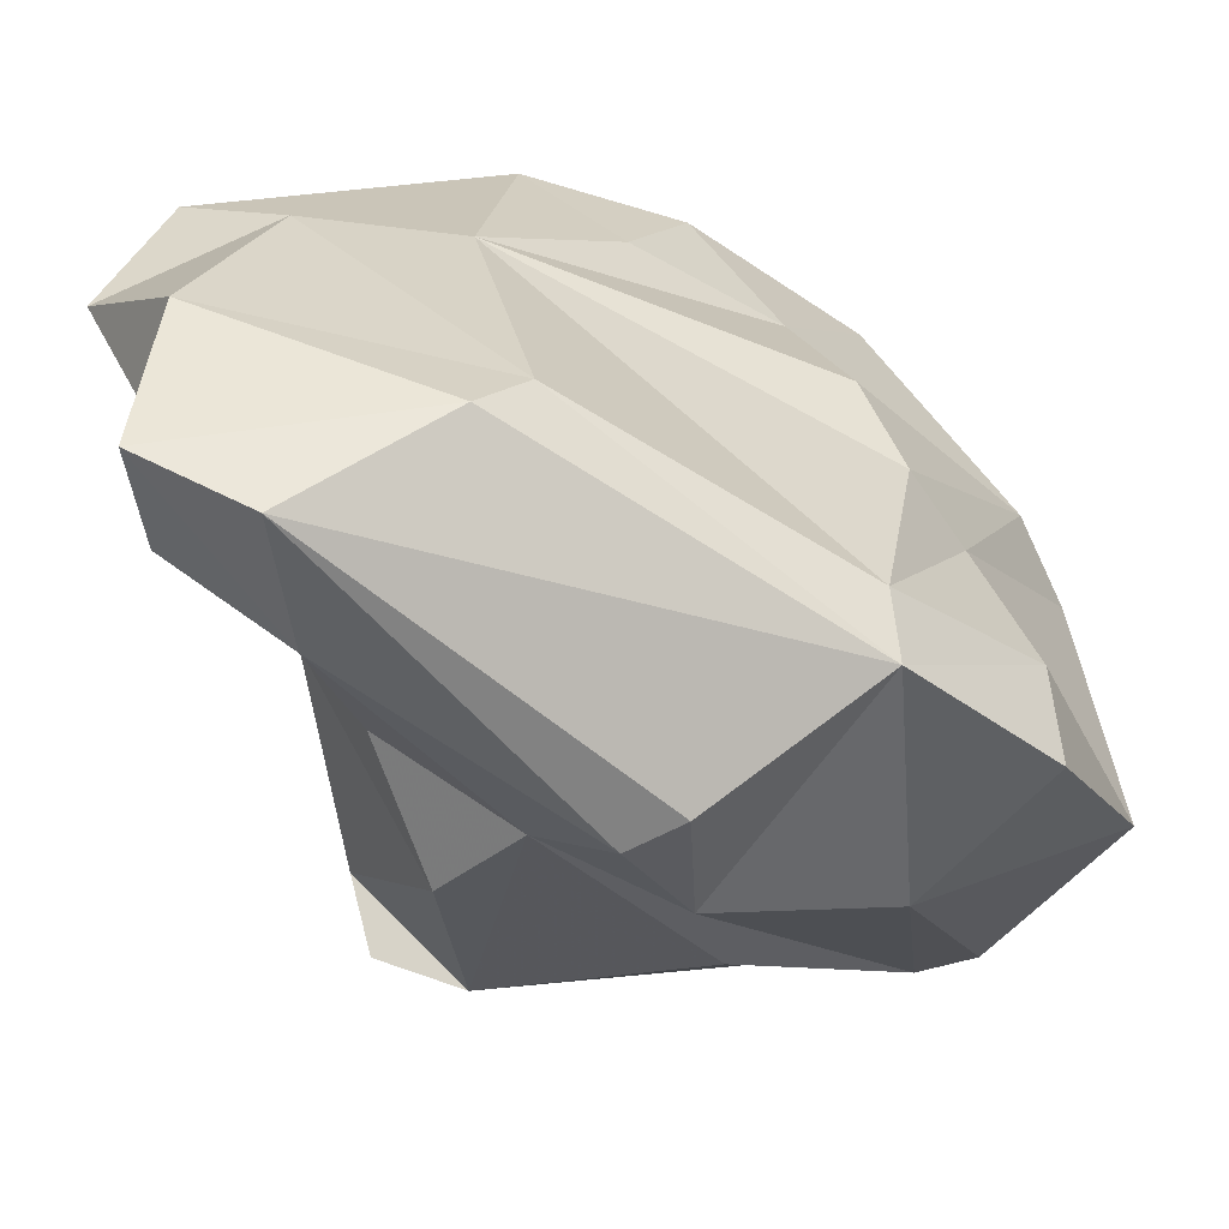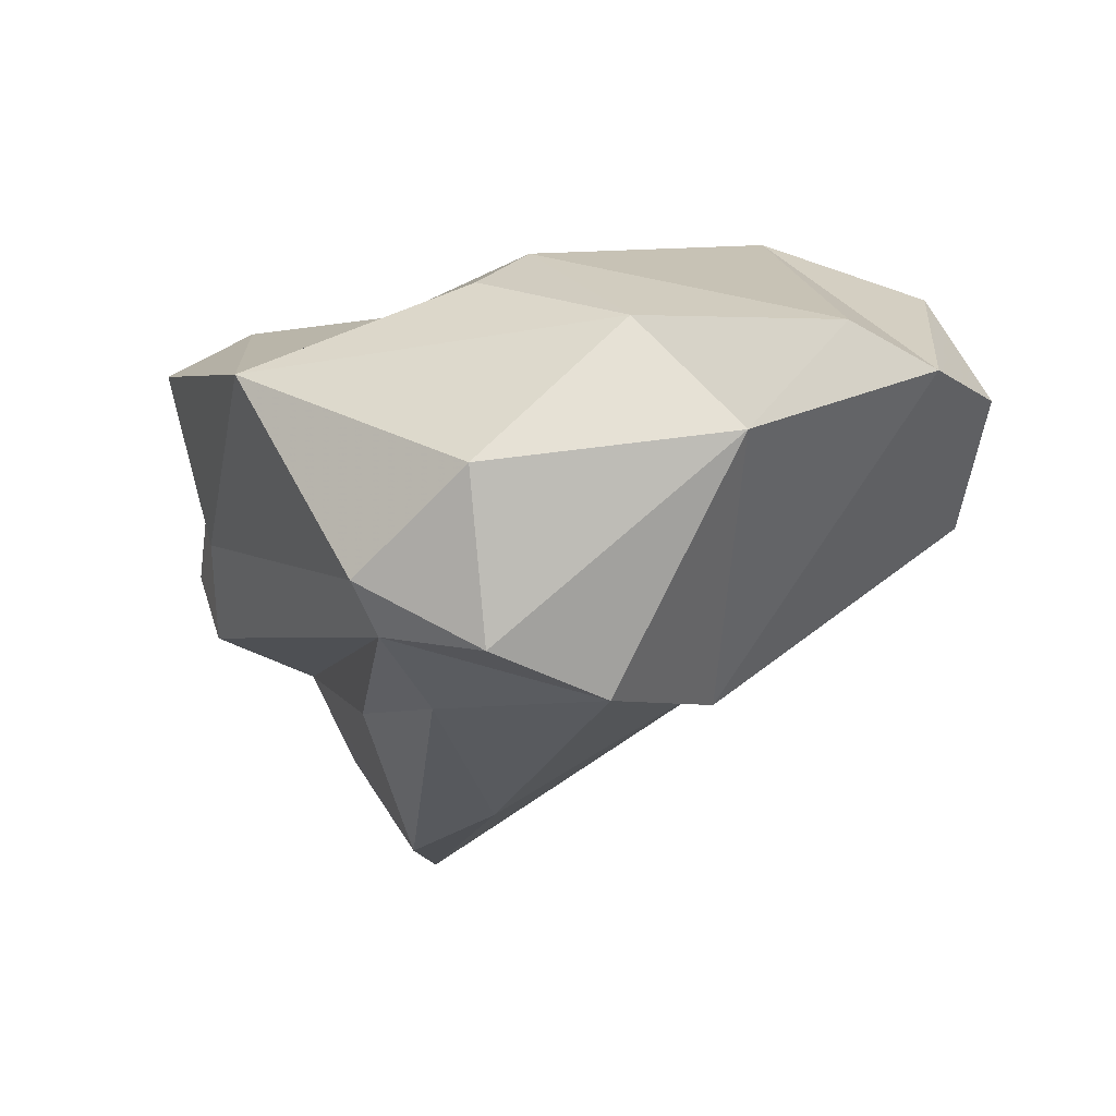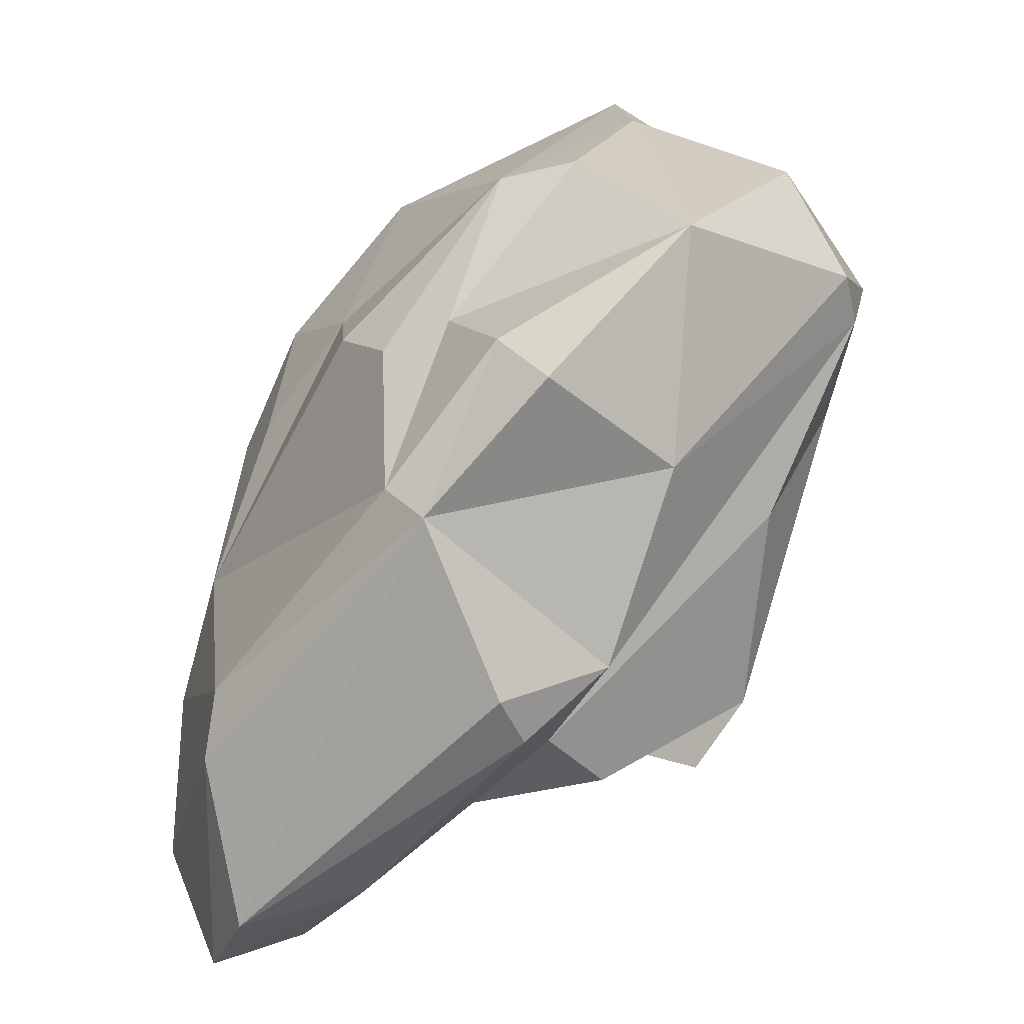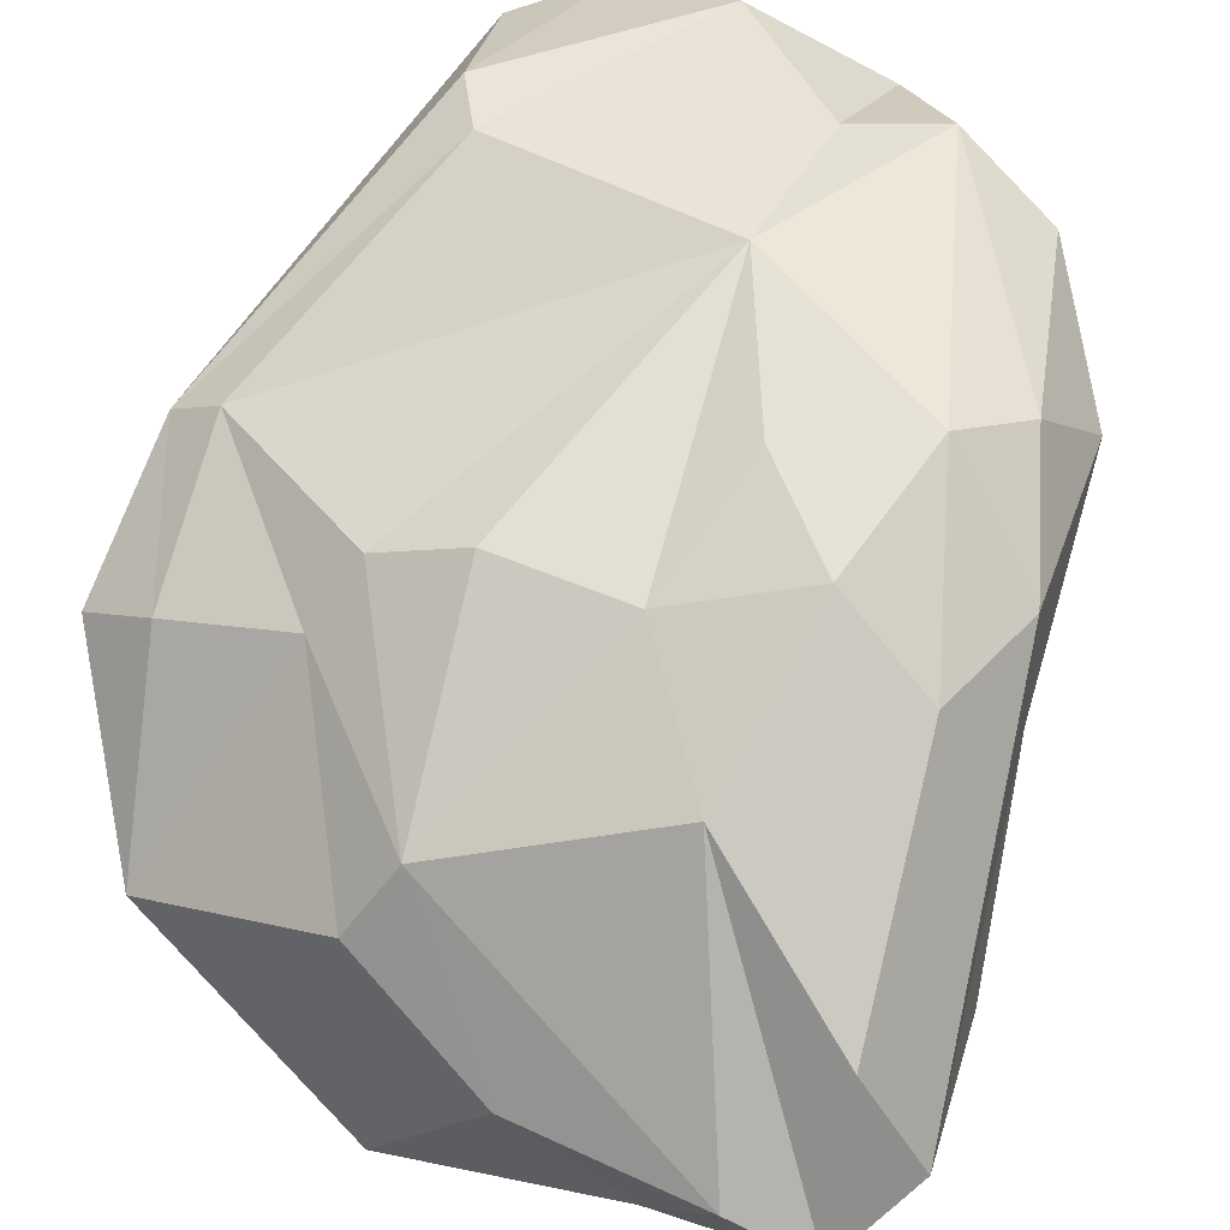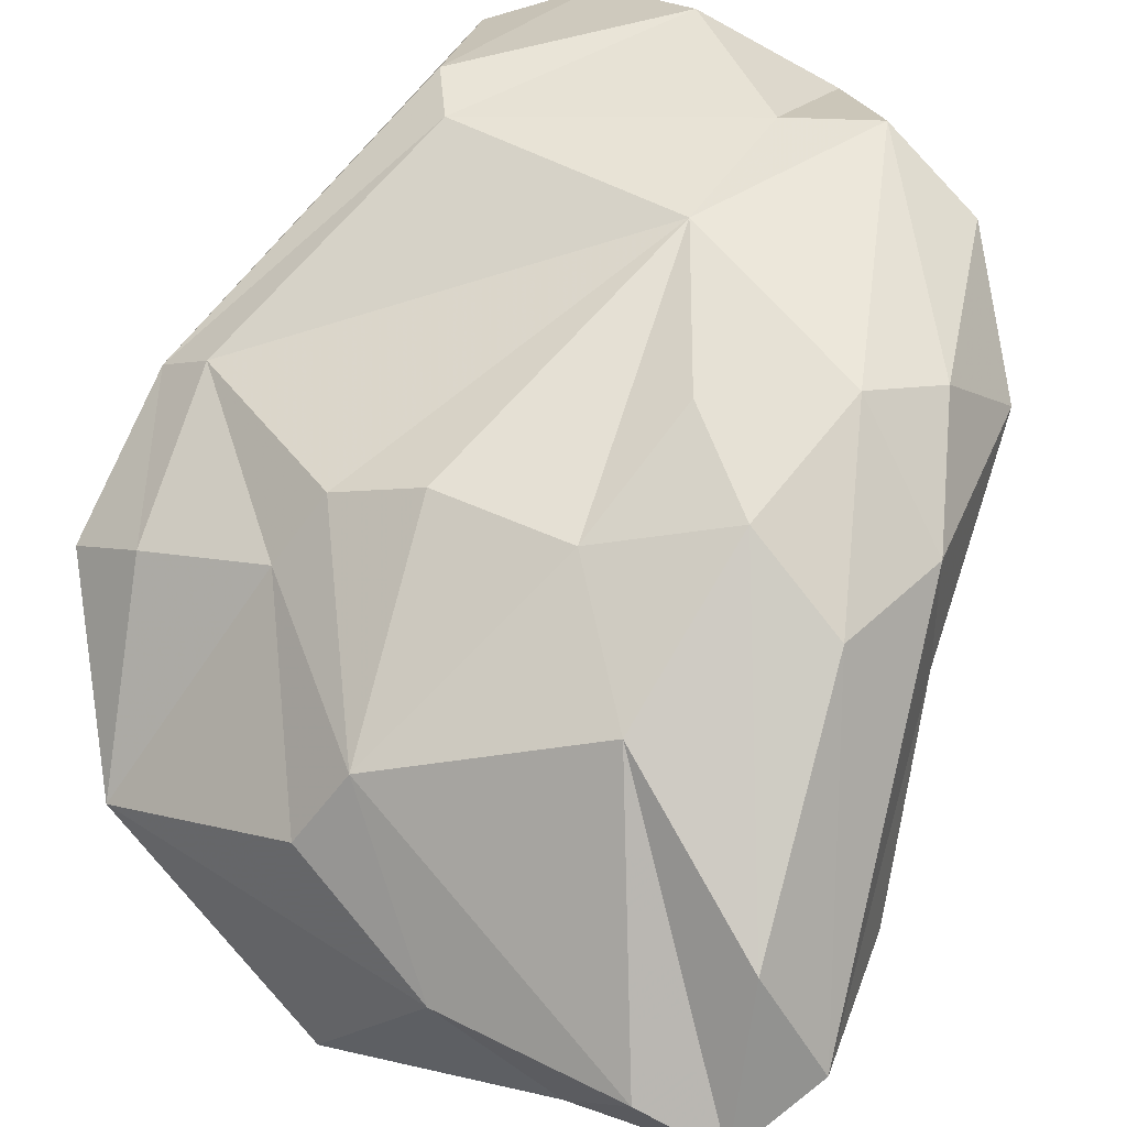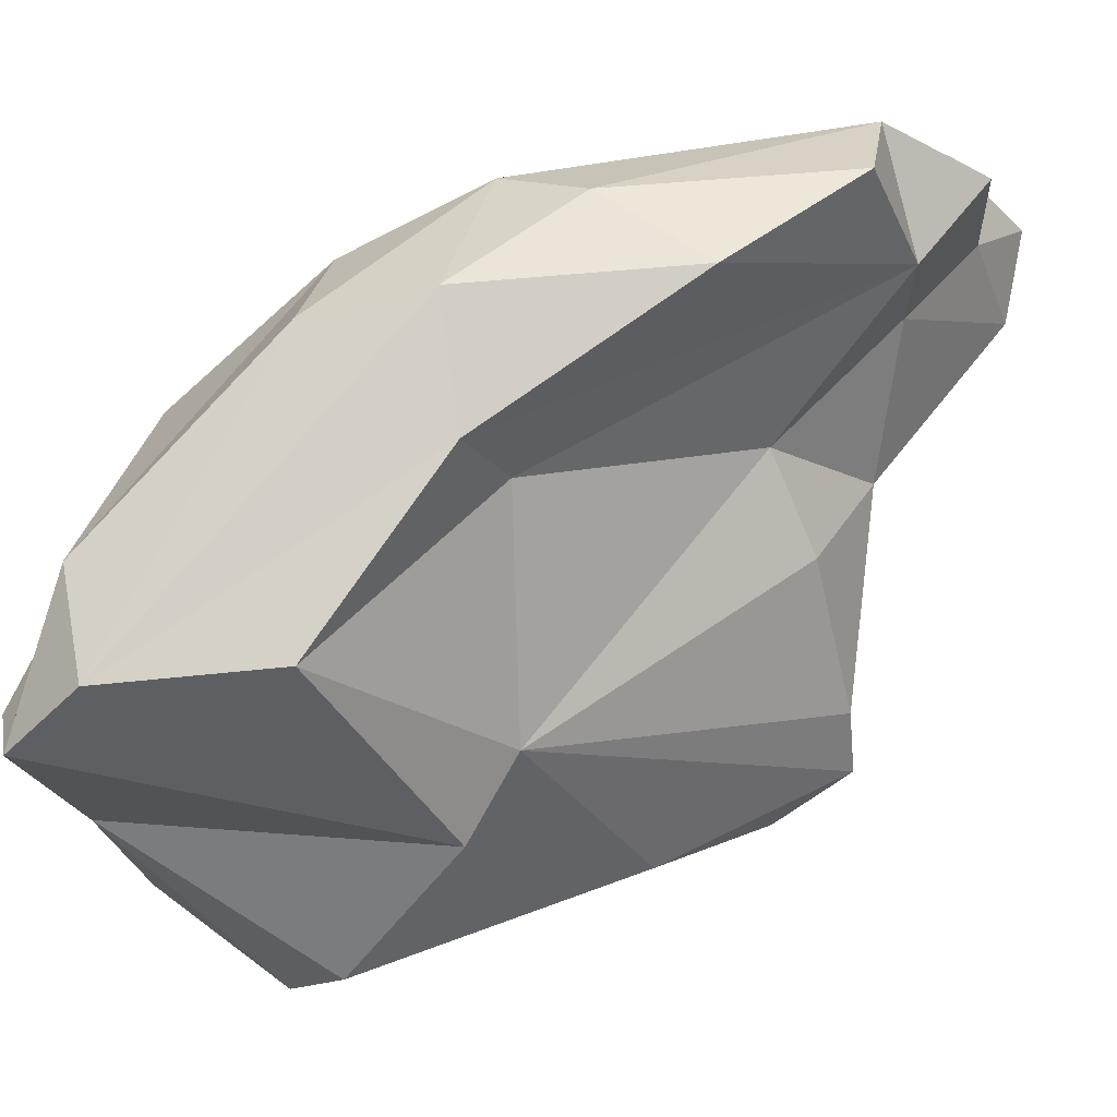
<metadata>
{"format":"obj","ext":"obj","renderer":"f3d","projection":"perspective","resolution":1024,"background":"white","views":[{"elev":33.0,"azim":-114.4,"up":"+Y"},{"elev":42.7,"azim":1.5,"up":"+Z"},{"elev":10.1,"azim":-100.7,"up":"+Z"},{"elev":36.5,"azim":21.1,"up":"+Y"},{"elev":34.5,"azim":23.7,"up":"+Y"},{"elev":-10.5,"azim":92.8,"up":"+Y"}]}
</metadata>
<code>
v 146.1 284.2 86.01
v 147 281.3 86.55
v 146.7 286 90.55
v 146.2 283 93.97
v 148.2 283.9 94.68
v 149.6 290.4 79.47
v 149.9 287.2 80.08
v 146.6 283.5 84.84
v 148.1 286.7 91.04
v 152.2 273.3 94.52
v 147.4 279.6 91.47
v 150.5 291.2 83.71
v 151.9 291 77.67
v 151.6 273.8 95.8
v 149.2 282.4 84.11
v 150.4 280.7 82.62
v 152.3 288.5 78.19
v 154 280.7 98.8
v 151.4 275.9 89.43
v 151.5 284 81.84
v 152.8 277.5 82.11
v 148.6 278.9 97.41
v 152.6 286.1 93.95
v 152.4 276.2 84.05
v 154.7 284 81.61
v 151.7 284.5 94.81
v 154.5 275.1 86.81
v 153.3 273.8 91.84
v 157.1 287.4 80.99
v 151.4 290.8 85.32
v 154.1 278.7 82.22
v 155 286.9 93.99
v 160 277.1 89.56
v 154.2 274.7 98.47
v 156.9 281.8 83.05
v 155 289.7 79.07
v 157.3 272.4 93.62
v 155.2 291.8 79.75
v 157.6 278.3 99.81
v 158.2 284.1 84.1
v 157.9 290.4 86.83
v 162.4 277.7 100.2
v 158.5 286.5 94.13
v 154.6 272.3 95.18
v 159.7 275.1 90.76
v 155.2 282.5 98.3
v 158.6 290.2 79.07
v 159.4 288 80.81
v 160.2 275.7 98.74
v 158.6 291.3 83.24
v 159.7 288.6 90.99
v 160.8 284.5 97.26
v 163 289 81.96
v 163 288.9 89.91
v 162 287.5 93.45
v 165 286.4 85.25
v 160.7 290.9 81.63
v 165.1 282.8 90.48
v 164.3 288.3 87.87
v 162.6 282.5 89.6
v 164.3 276.6 99.73
v 164.4 280.5 98.61
v 164.3 285.6 94
v 165.3 286 90.91
v 165.4 278.2 93.69
v 165.7 277.8 97.92
g foo
f 27 28 24
f 24 28 19
f 21 27 24
f 33 27 21
f 35 33 31
f 31 33 21
f 24 19 15
f 16 24 15
f 31 21 24
f 35 31 25
f 31 24 16
f 25 31 16
f 25 16 20
f 14 10 44
f 28 37 10
f 37 44 10
f 37 28 27
f 27 33 37
f 33 45 37
f 33 35 40
f 10 14 11
f 10 11 2
f 19 28 10
f 10 15 19
f 15 10 2
f 35 25 40
f 40 25 29
f 1 8 2
f 15 2 8
f 7 15 8
f 20 15 7
f 16 15 20
f 25 20 7
f 29 25 17
f 25 7 17
f 1 6 8
f 8 6 7
f 13 7 6
f 7 13 17
f 49 44 37
f 45 49 37
f 44 34 14
f 34 44 49
f 22 14 34
f 60 33 40
f 22 11 14
f 22 4 11
f 4 3 11
f 11 3 2
f 3 1 2
f 48 40 29
f 3 6 1
f 6 3 12
f 47 48 36
f 48 29 36
f 36 29 17
f 17 13 36
f 13 38 36
f 47 36 38
f 12 13 6
f 12 38 13
f 45 61 49
f 65 61 45
f 49 39 34
f 33 65 45
f 65 33 60
f 22 34 39
f 18 22 39
f 65 60 58
f 26 22 18
f 5 4 22
f 5 22 26
f 48 58 60
f 56 58 48
f 48 60 40
f 9 5 26
f 3 4 5
f 3 5 9
f 9 26 23
f 41 9 23
f 53 56 48
f 30 9 41
f 3 9 30
f 50 30 41
f 3 30 12
f 53 48 57
f 48 47 57
f 57 47 50
f 47 38 50
f 38 12 30
f 38 30 50
f 61 42 49
f 66 61 65
f 42 39 49
f 52 46 42
f 66 65 58
f 46 18 39
f 46 39 42
f 64 66 58
f 26 18 46
f 58 56 64
f 43 32 46
f 43 46 52
f 23 26 46
f 32 23 46
f 59 64 56
f 41 32 43
f 51 41 43
f 41 23 32
f 59 56 53
f 41 51 54
f 57 41 54
f 50 41 57
f 53 57 59
f 61 66 62
f 62 52 61
f 52 42 61
f 63 62 66
f 64 63 66
f 55 52 62
f 63 55 62
f 43 52 55
f 51 43 55
f 54 55 63
f 54 63 64
f 59 54 64
f 54 51 55
f 54 59 57
g

</code>
